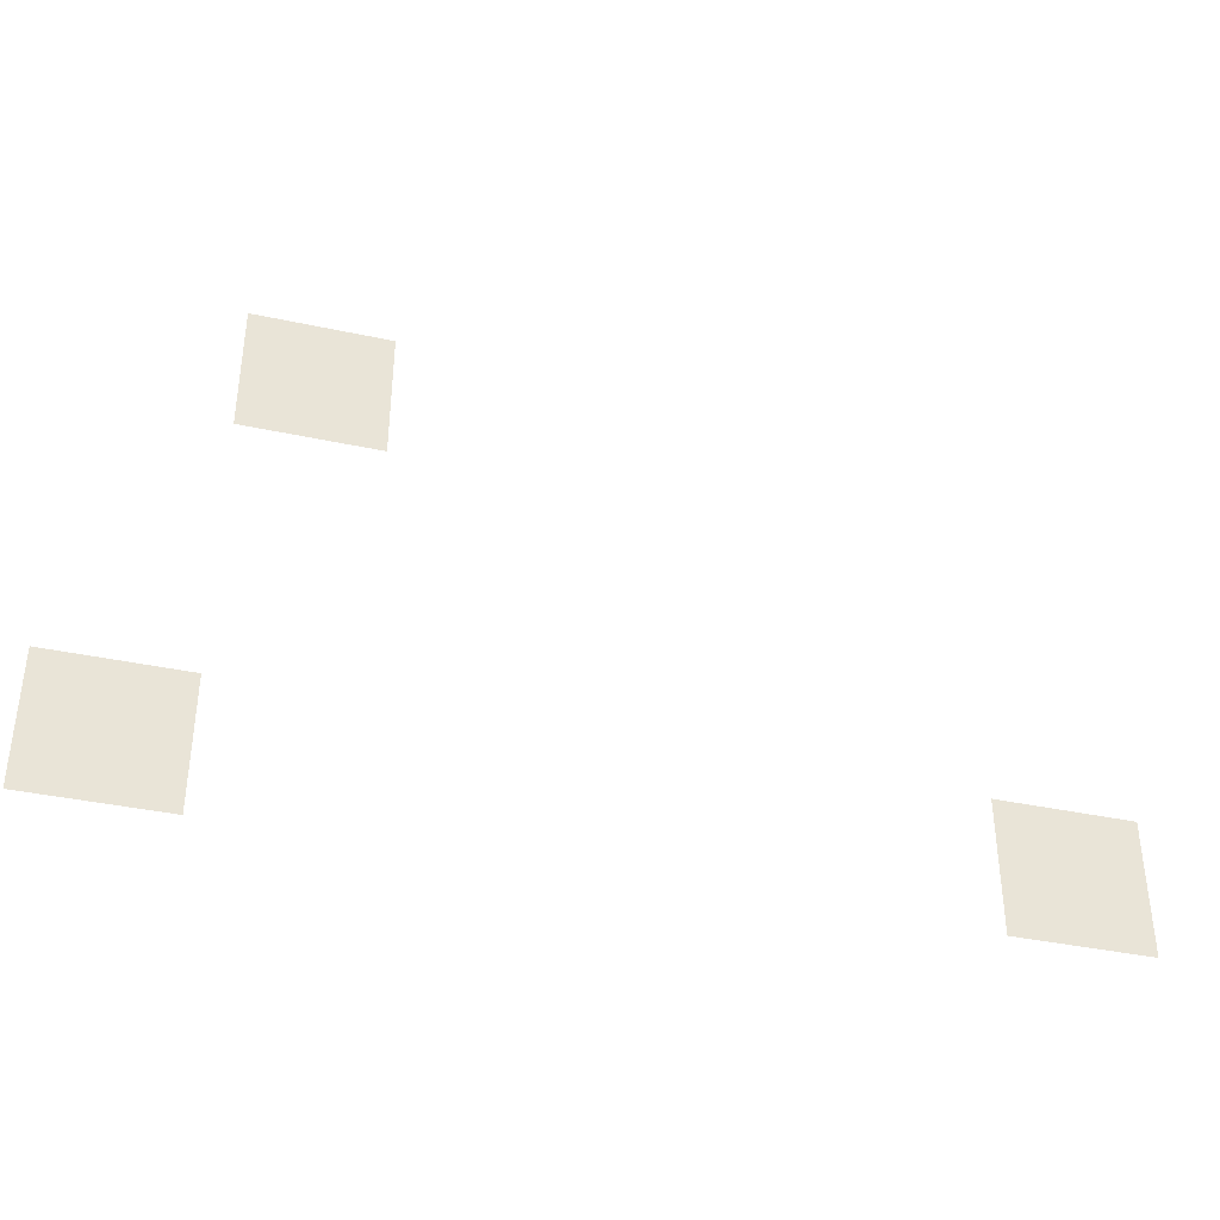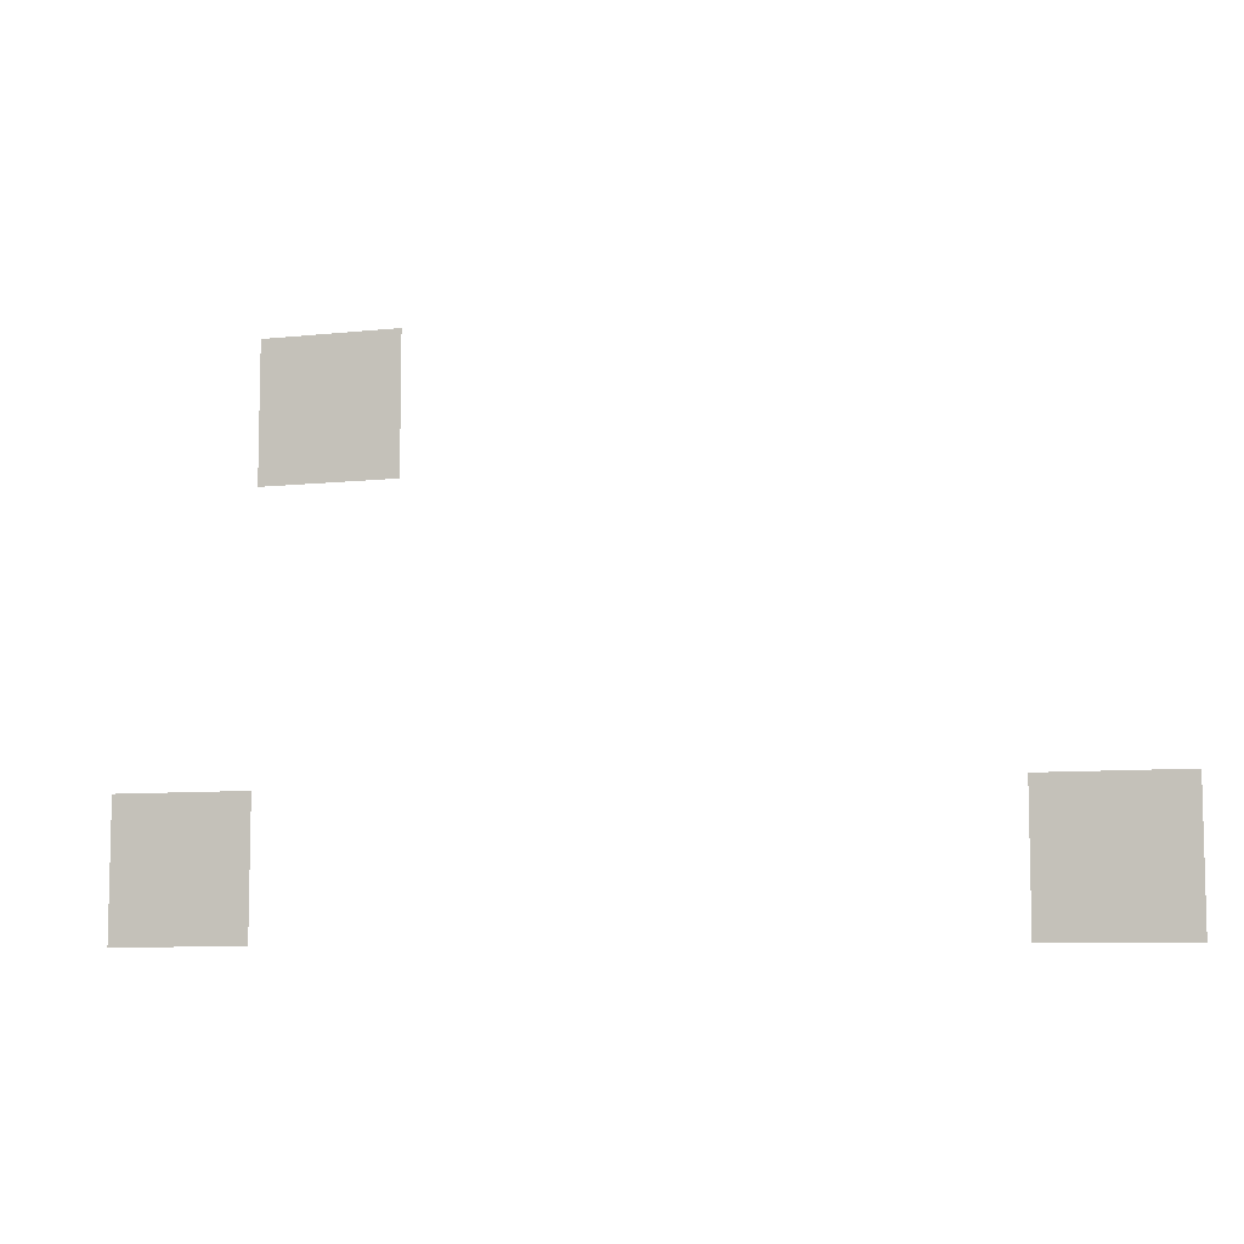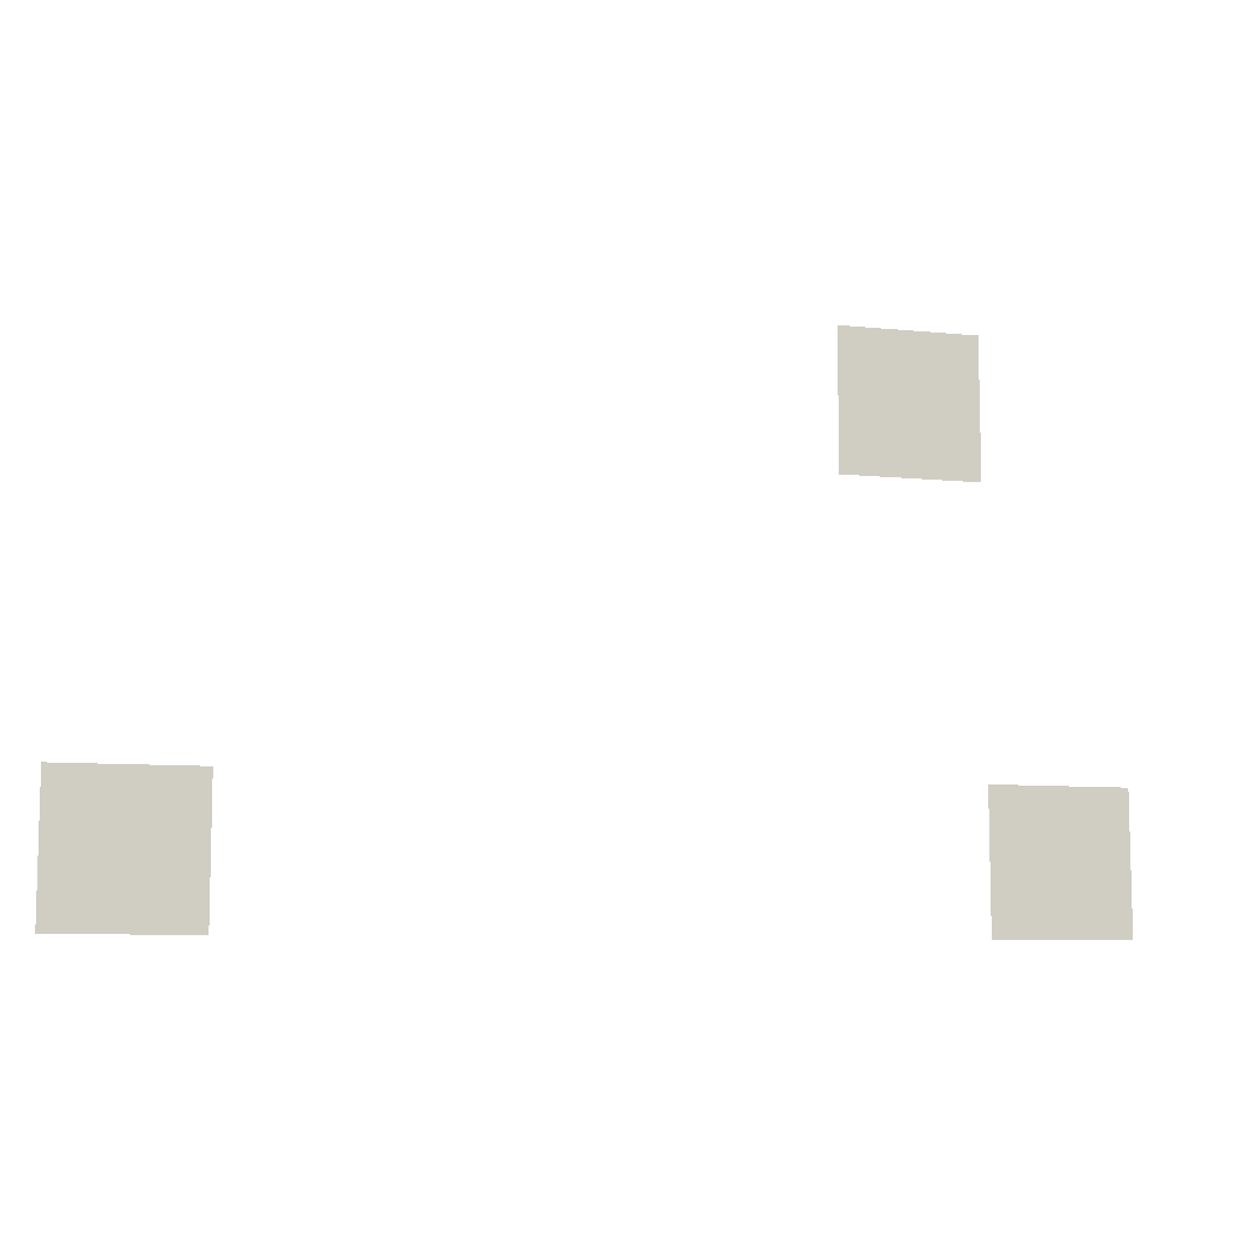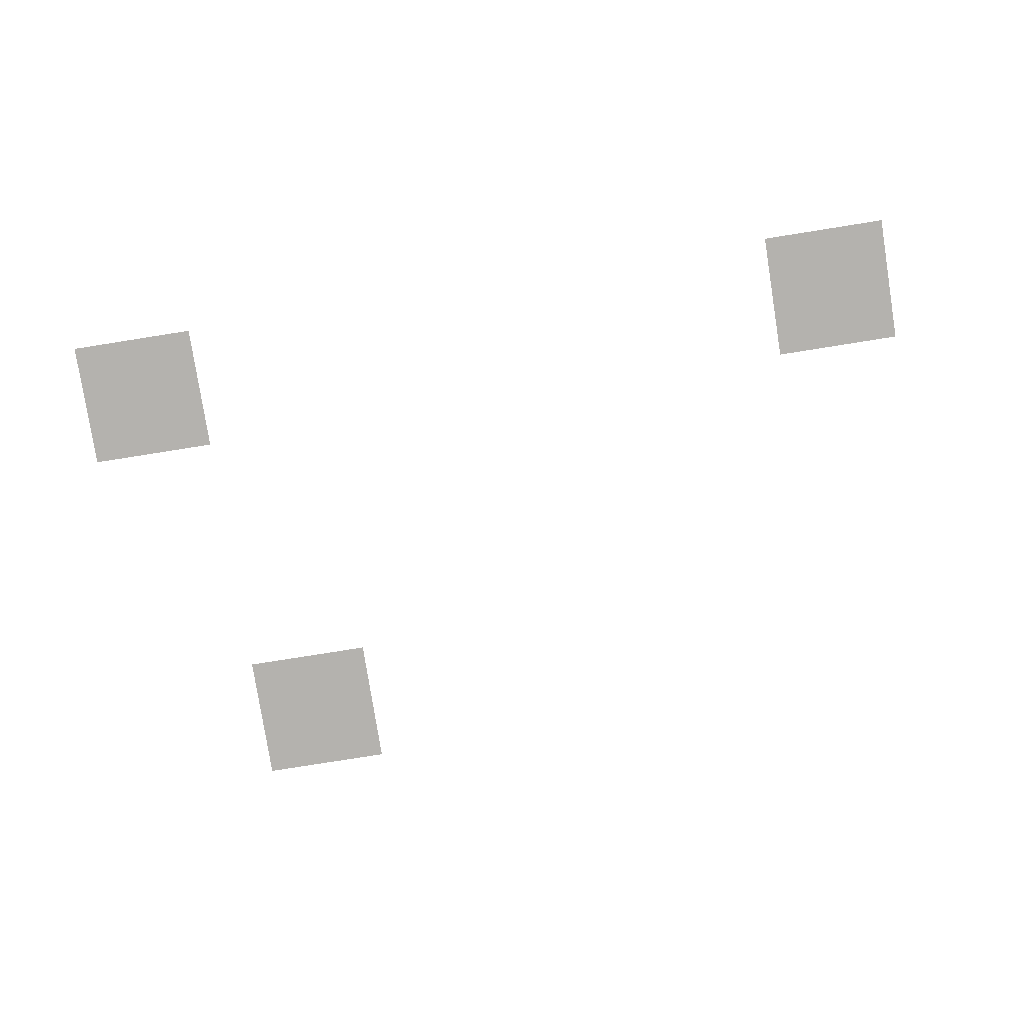
<metadata>
{"format":"obj","ext":"obj","renderer":"f3d","projection":"perspective","resolution":1024,"background":"white","views":[{"elev":-38.4,"azim":-15.3,"up":"+Y"},{"elev":-8.2,"azim":16.5,"up":"+Y"},{"elev":-8.6,"azim":164.7,"up":"+Y"},{"elev":-79.8,"azim":9.0,"up":"+Z"}]}
</metadata>
<code>
v -19 -7 0
v -19.5 -7 0
v -19.5 -6.5 0
v -19 -6.5 0
v -16.5 -8.5 0
v -17 -8.5 0
v -17 -8 0
v -16.5 -8 0
v -19.5 -8.5 0
v -20 -8.5 0
v -20 -8 0
v -19.5 -8 0
g level_2_2_mesh_0017
f 1 2 3 4
f 5 6 7 8
f 9 10 11 12

</code>
